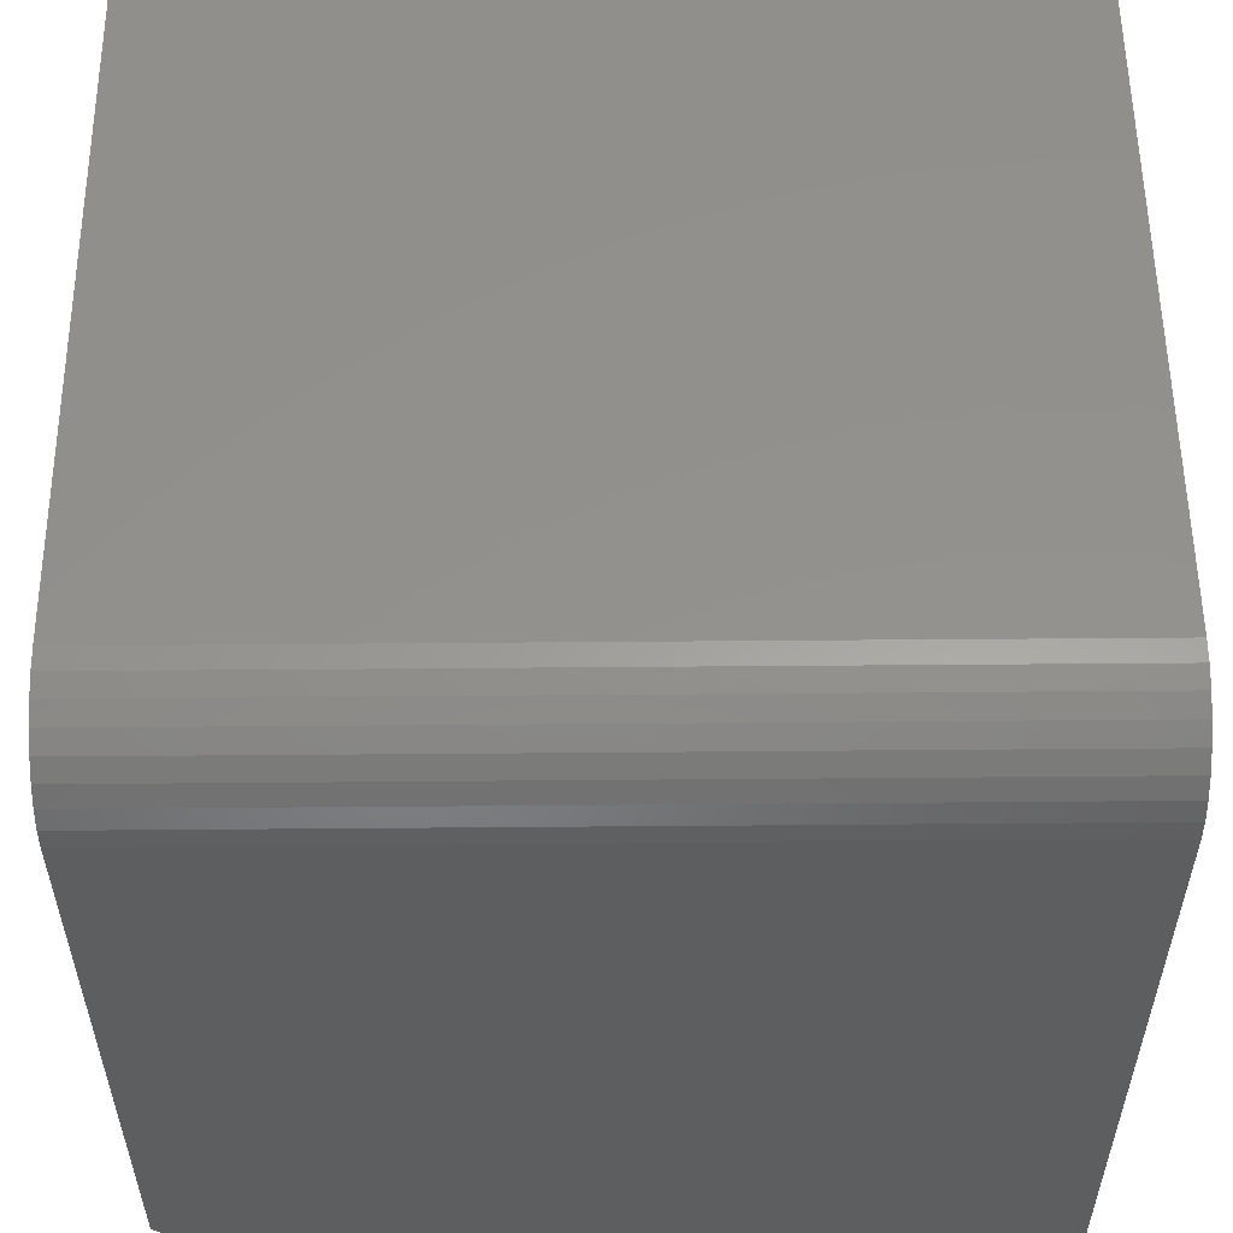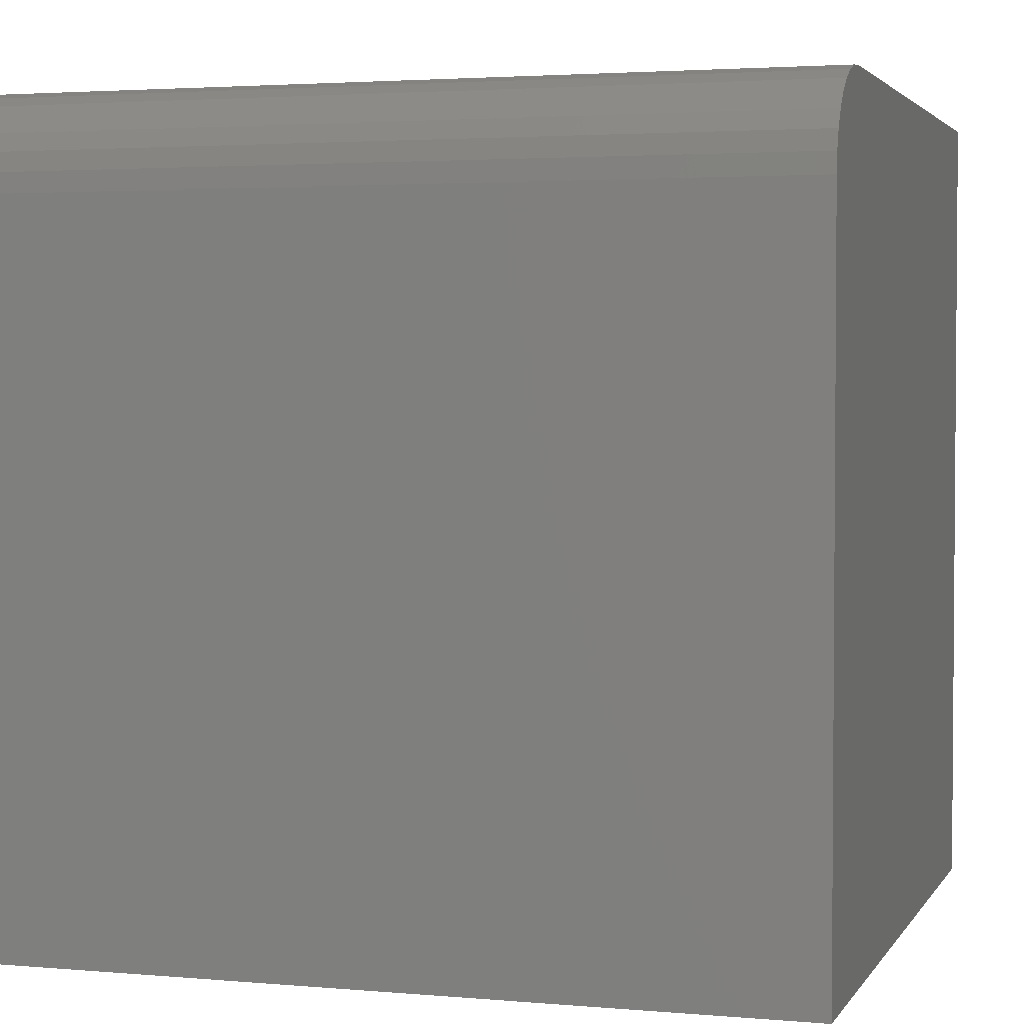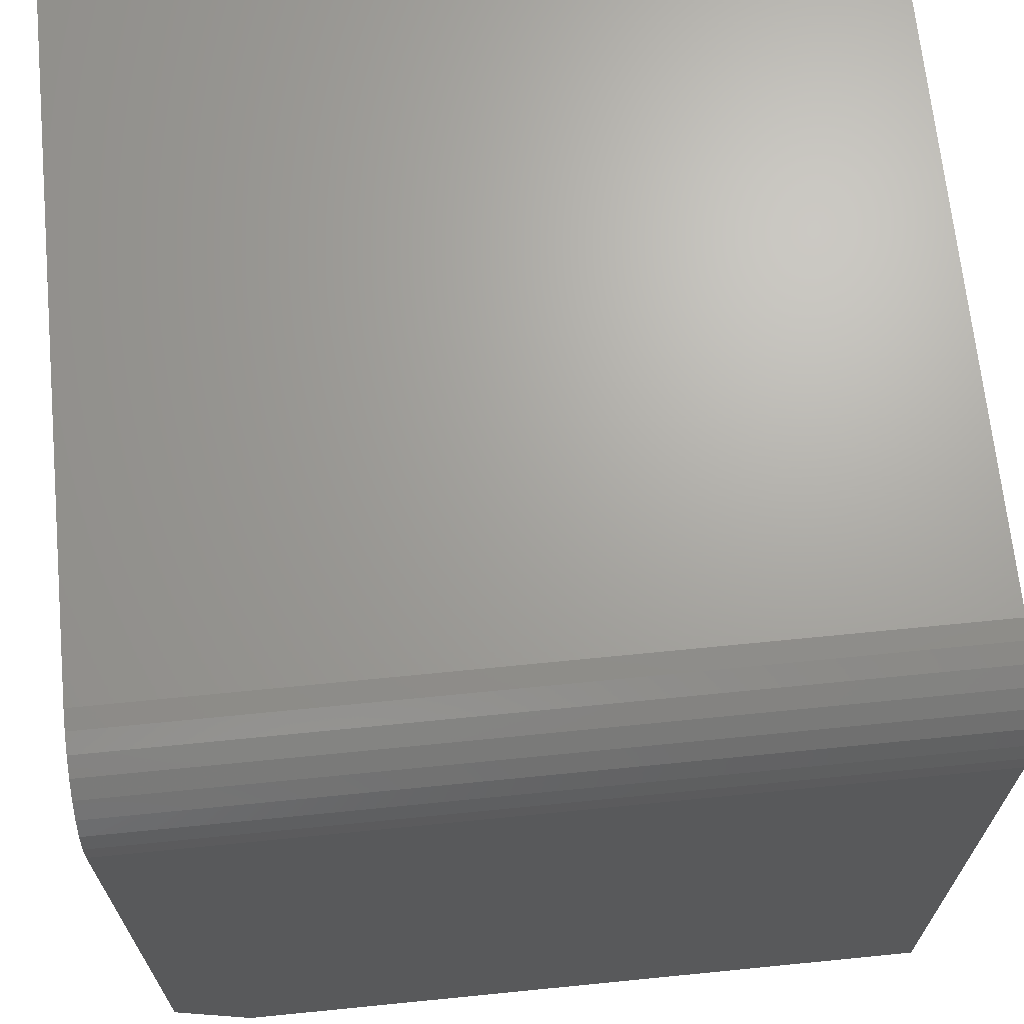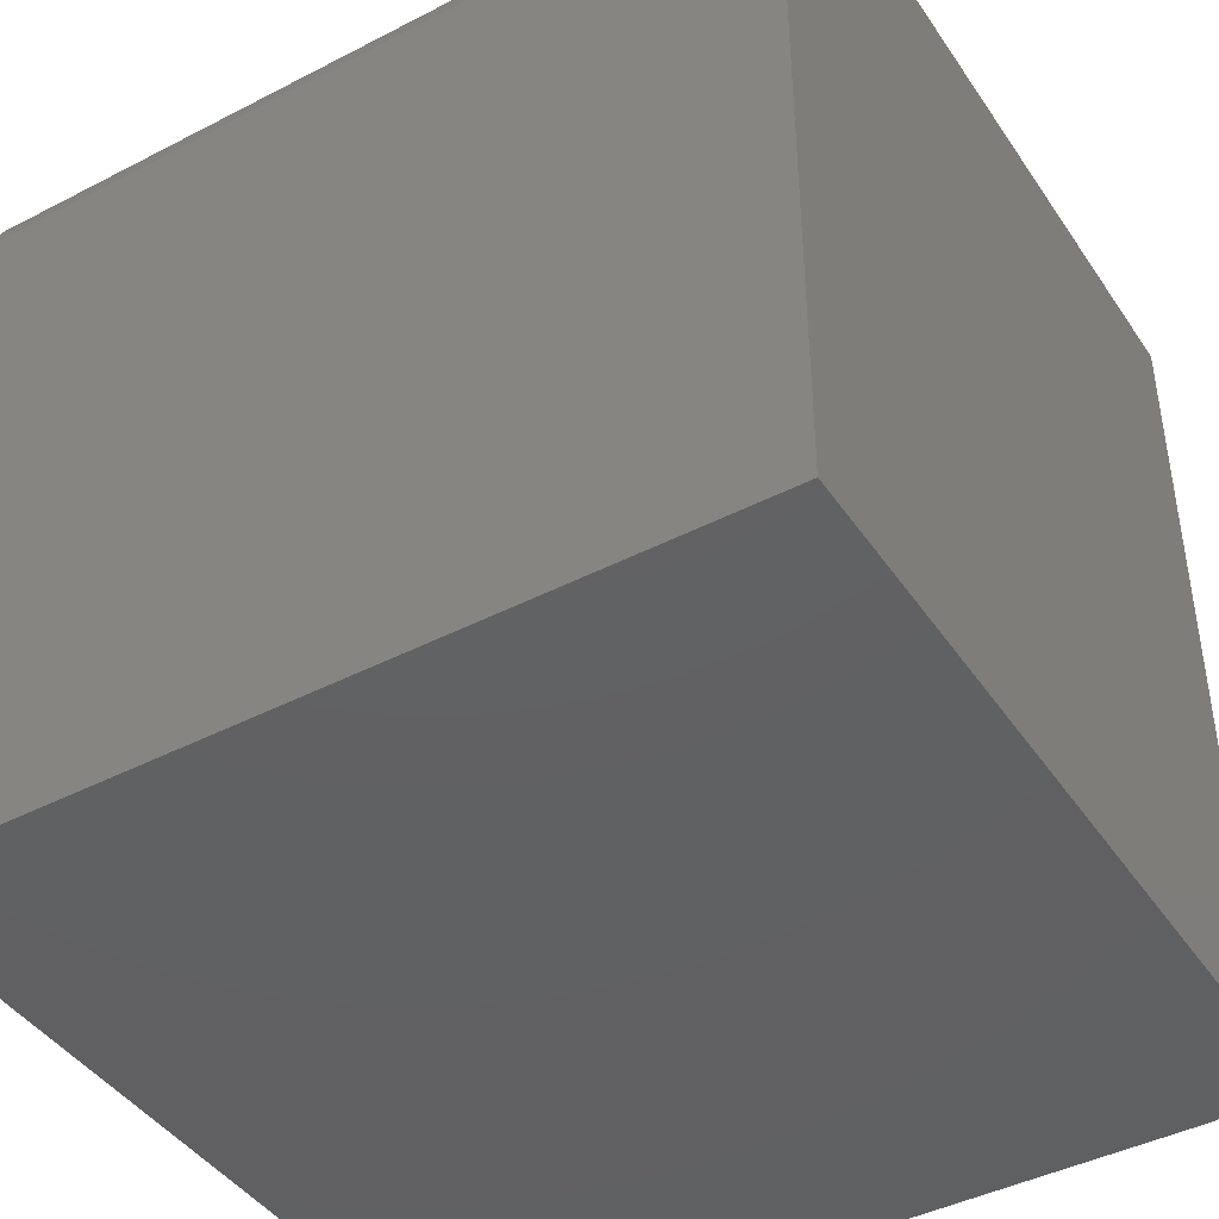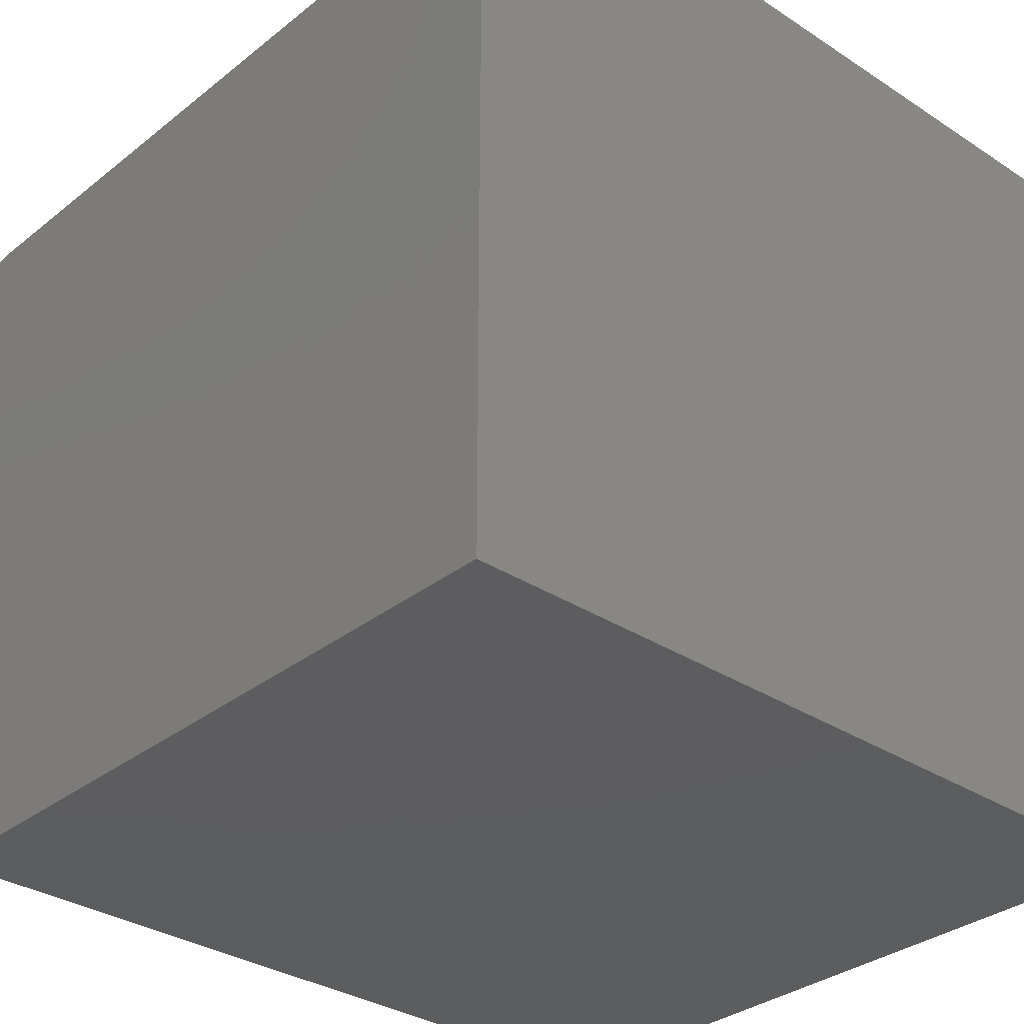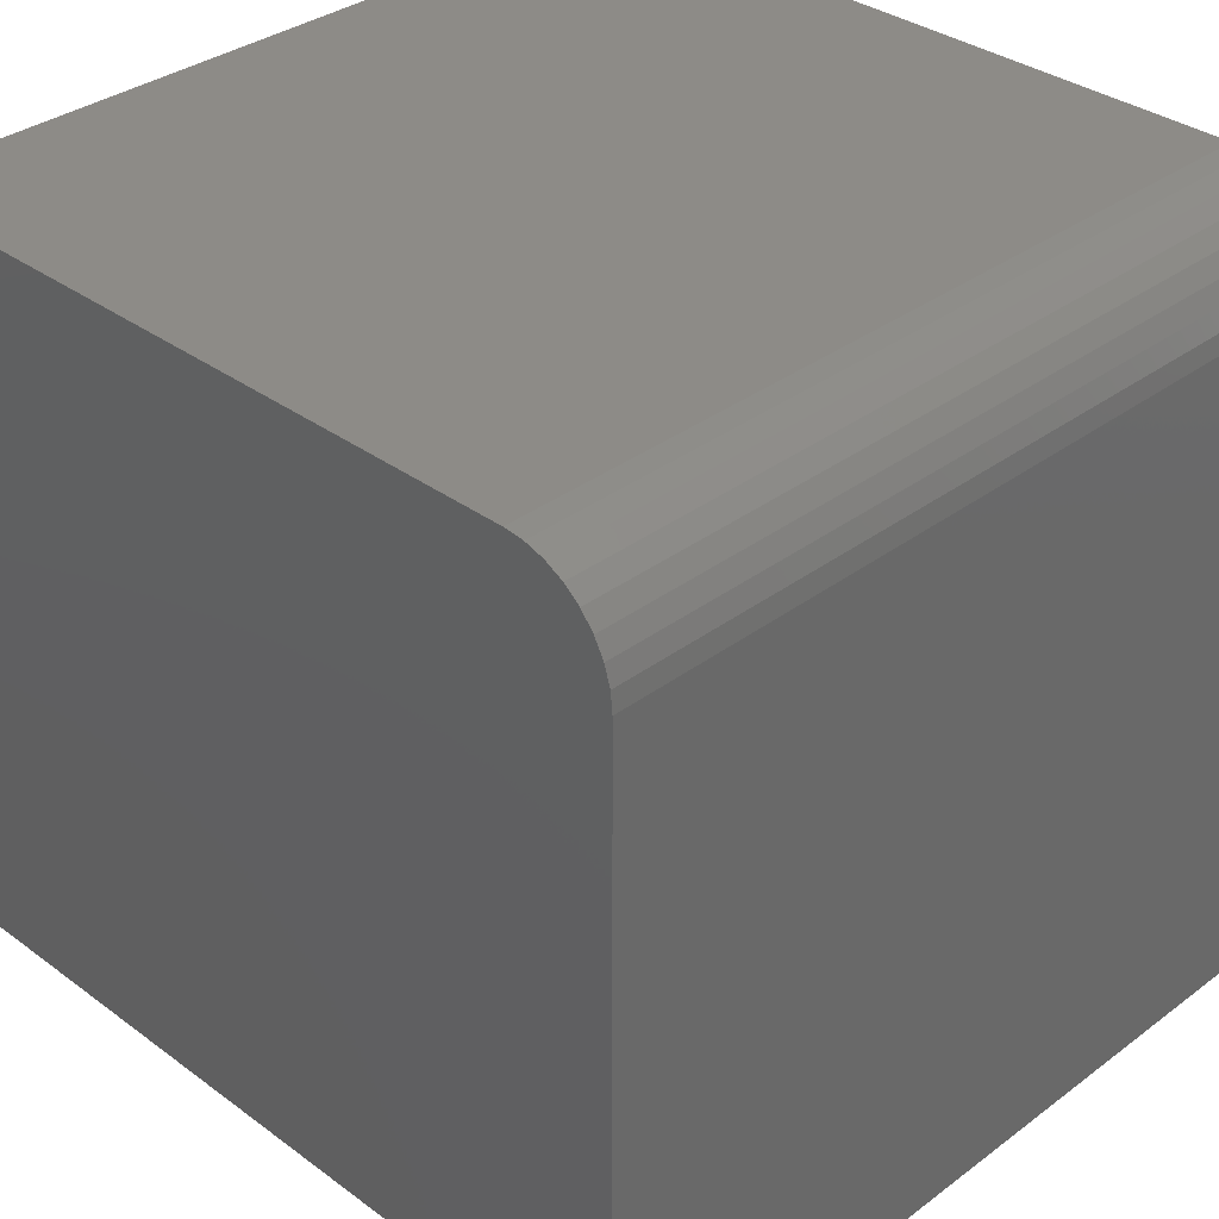
<metadata>
{"format":"stl","ext":"stl","renderer":"f3d","projection":"perspective","resolution":1024,"background":"white","views":[{"elev":55.1,"azim":-0.5,"up":"+Y"},{"elev":2.8,"azim":-162.9,"up":"+Z"},{"elev":67.7,"azim":-5.7,"up":"+Y"},{"elev":-43.1,"azim":-148.5,"up":"+Z"},{"elev":-32.4,"azim":47.7,"up":"+Y"},{"elev":34.1,"azim":-45.2,"up":"+Y"}]}
</metadata>
<code>
# stl→obj: 26 verts, 48 faces
v 0.375 0.2812 0.75
v -0.375 0.2812 0.75
v 0.375 -0.375 0.75
v -0.375 -0.3125 0.75
v -0.3047 -0.375 0.75
v -0.375 0.2995 0.7482
v -0.375 0.3171 0.7429
v -0.375 0.3333 0.7342
v -0.375 0.3475 0.7225
v -0.375 0.3592 0.7083
v -0.375 0.3679 0.6921
v -0.375 0.3732 0.6745
v -0.375 0.375 0.6562
v -0.375 0.375 0
v -0.375 -0.3125 0
v -0.3047 -0.375 0
v 0.375 -0.375 0
v 0.375 0.375 0
v 0.375 0.375 0.6562
v 0.375 0.3732 0.6745
v 0.375 0.3679 0.6921
v 0.375 0.3592 0.7083
v 0.375 0.3475 0.7225
v 0.375 0.3333 0.7342
v 0.375 0.3171 0.7429
v 0.375 0.2995 0.7482
f 1 2 3
f 3 2 4
f 3 4 5
f 4 2 6
f 4 6 7
f 4 7 8
f 4 8 9
f 4 9 10
f 4 10 11
f 4 11 12
f 4 12 13
f 4 13 14
f 4 14 15
f 16 15 17
f 17 15 14
f 17 14 18
f 16 17 5
f 5 17 3
f 4 15 5
f 5 15 16
f 18 14 19
f 19 14 13
f 3 17 18
f 3 18 19
f 3 19 20
f 3 20 21
f 3 21 22
f 3 22 23
f 3 23 24
f 3 24 25
f 3 25 26
f 3 26 1
f 19 13 20
f 20 13 12
f 20 12 21
f 21 12 11
f 21 11 22
f 22 11 10
f 22 10 23
f 23 10 9
f 23 9 24
f 24 9 8
f 24 8 25
f 25 8 7
f 25 7 26
f 26 7 6
f 26 6 1
f 1 6 2

</code>
